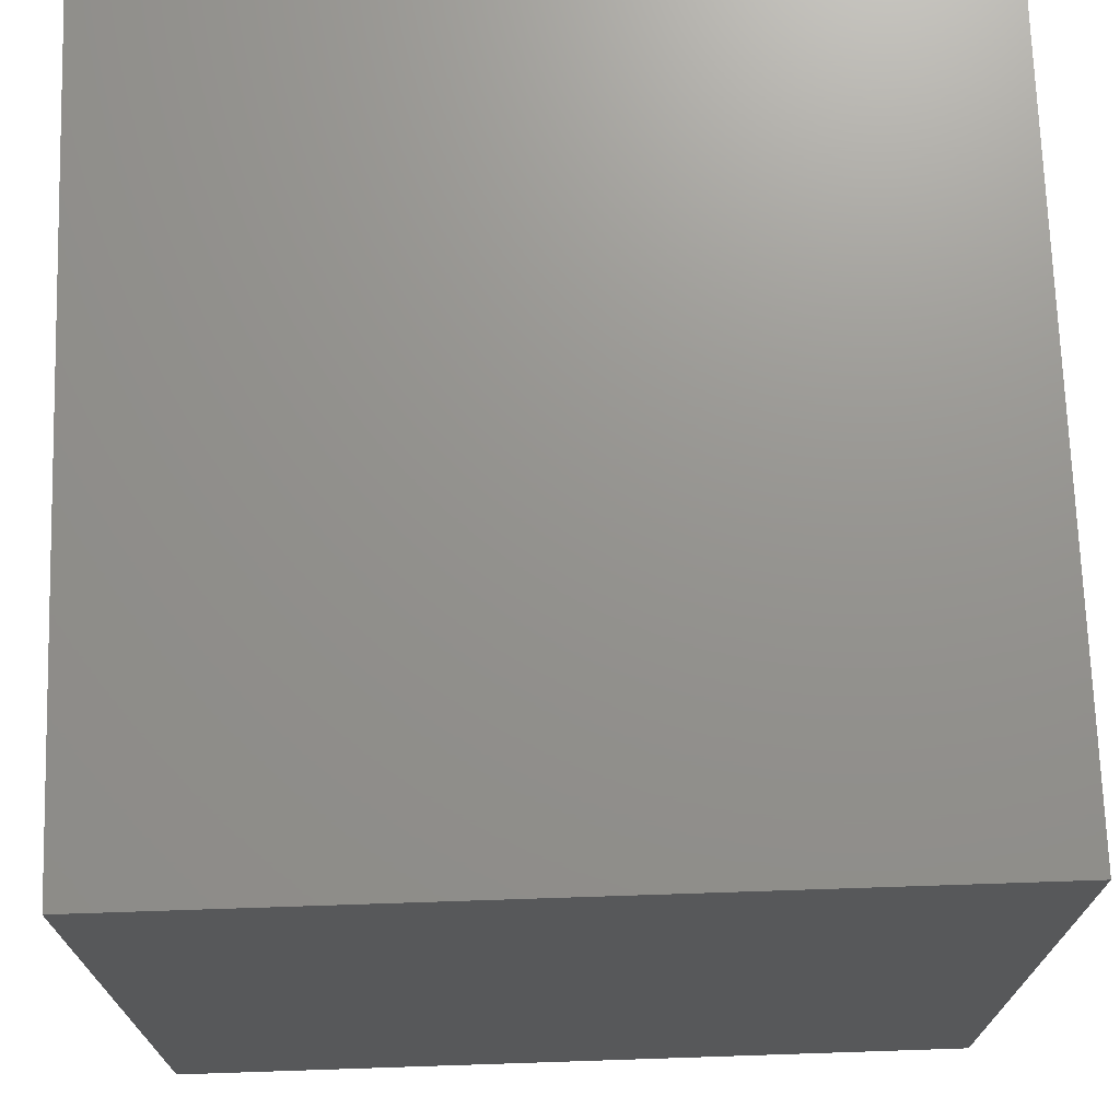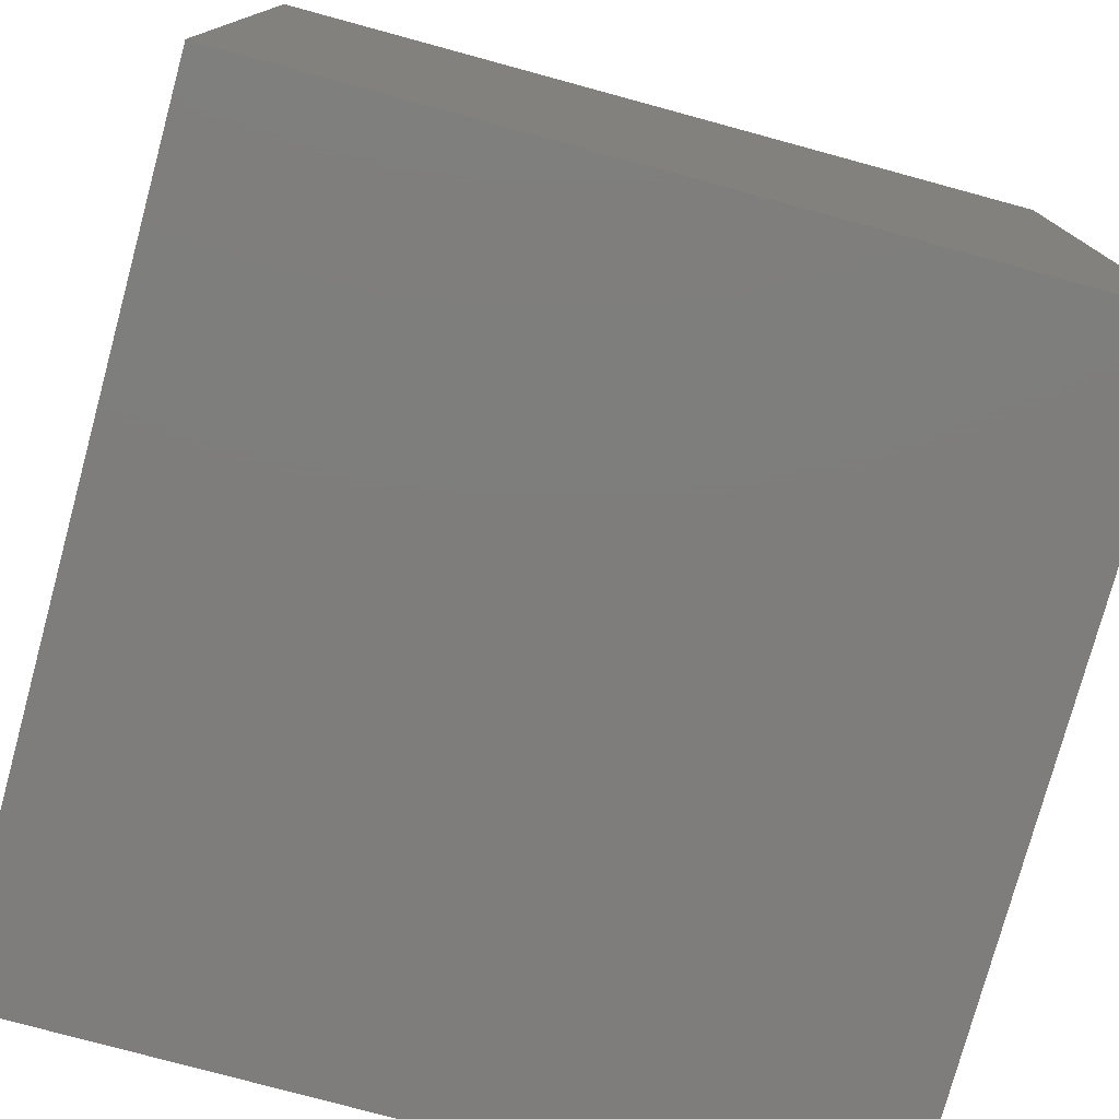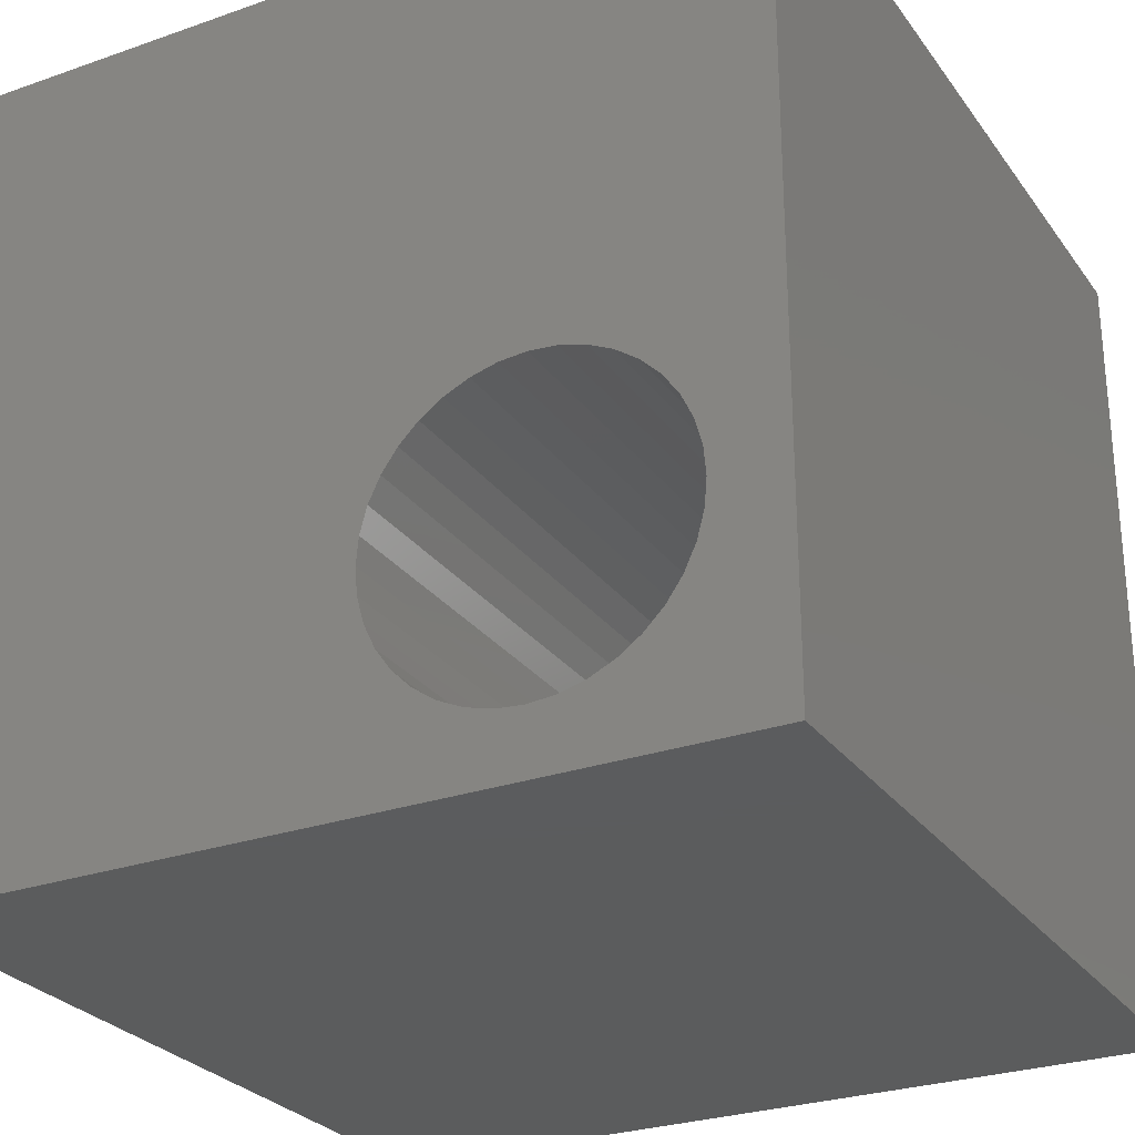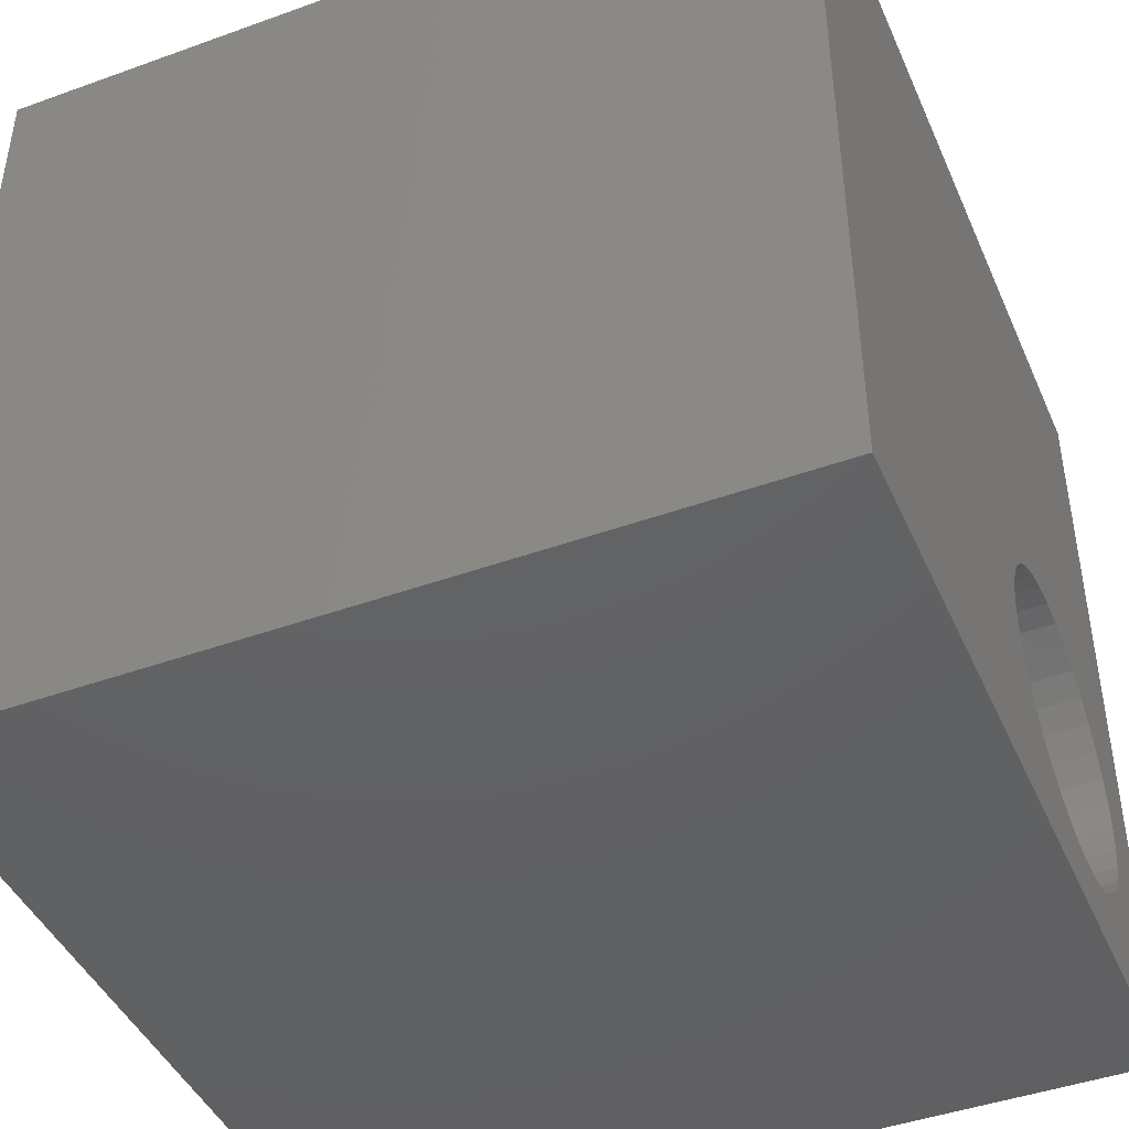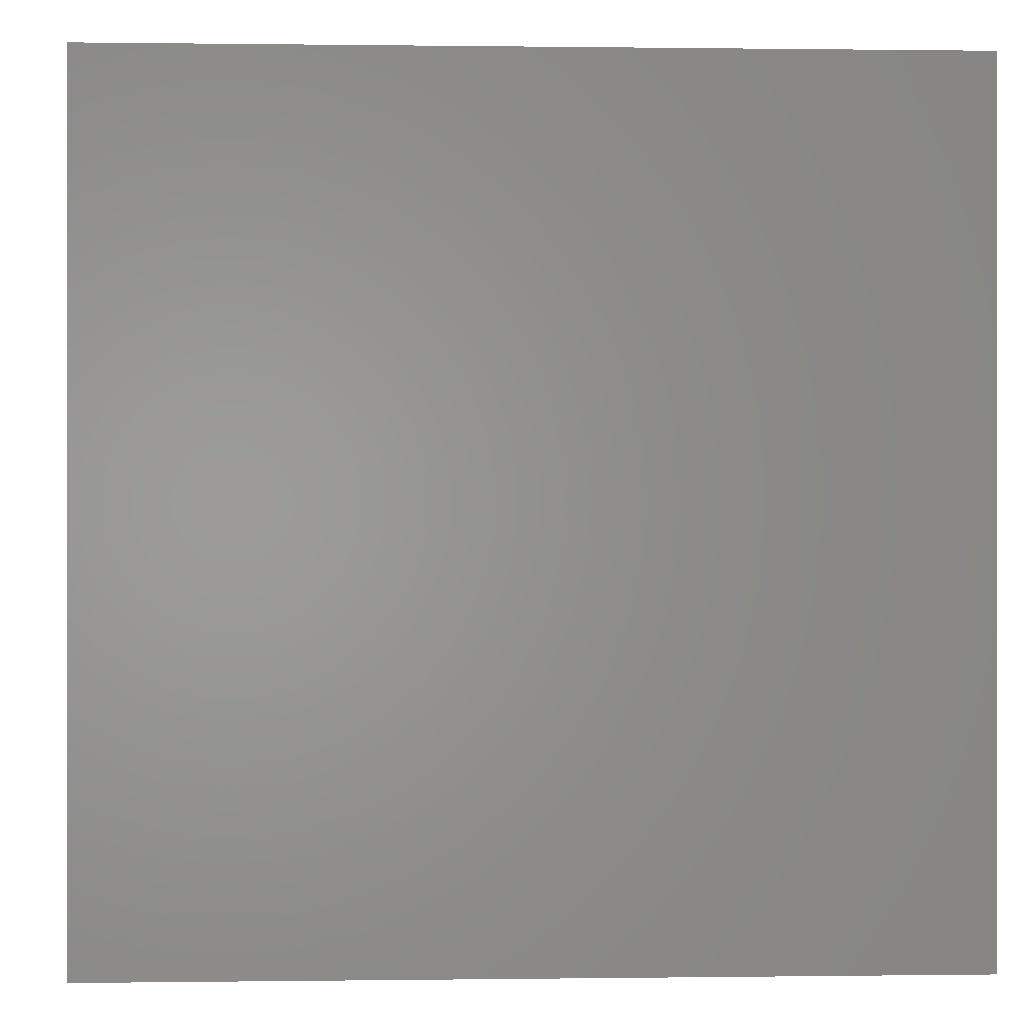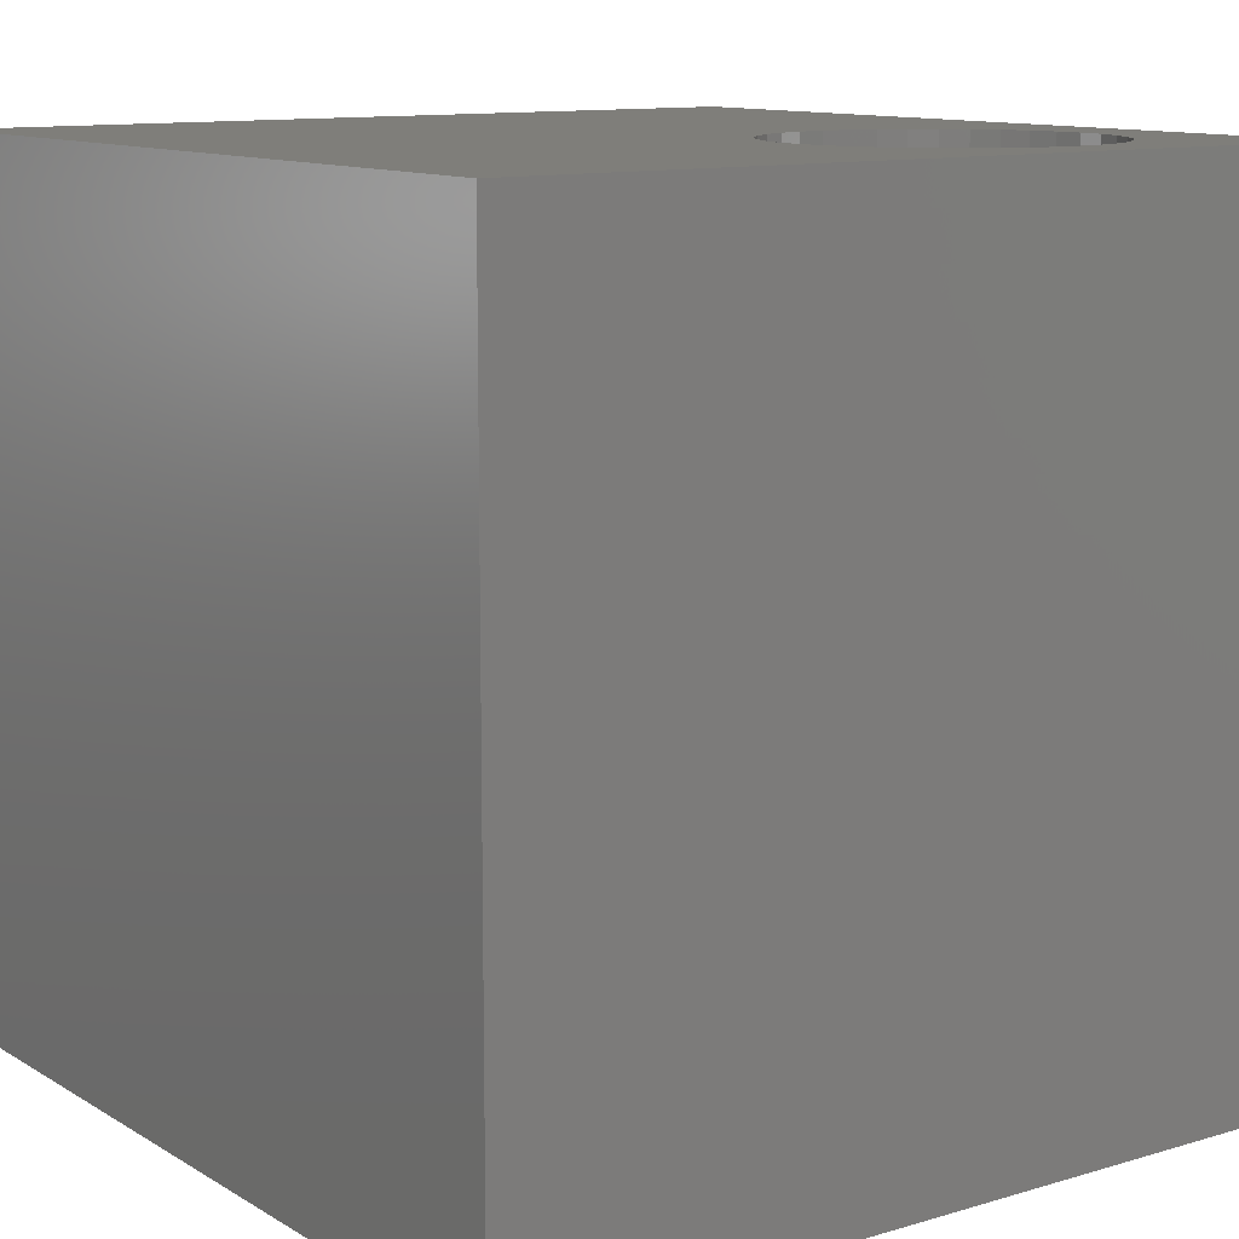
<metadata>
{"format":"stl","ext":"stl","renderer":"f3d","projection":"perspective","resolution":1024,"background":"white","views":[{"elev":71.5,"azim":178.1,"up":"+Y"},{"elev":-77.3,"azim":164.8,"up":"+Z"},{"elev":-27.5,"azim":28.3,"up":"+Y"},{"elev":-44.1,"azim":-67.1,"up":"+Y"},{"elev":0.1,"azim":87.0,"up":"+Y"},{"elev":11.4,"azim":-35.7,"up":"+Z"}]}
</metadata>
<code>
# stl→obj: 80 verts, 156 faces
v 0 10 10
v 0 10 0
v 0 0 10
v 0 0 0
v 9.1 2.304 10
v 9.015 1.988 10
v 10 0 10
v 8.877 1.691 10
v 8.458 4.068 10
v 8.689 3.837 10
v 10 10 10
v 9.1 2.956 10
v 9.128 2.63 10
v 8.689 1.423 10
v 8.458 1.192 10
v 8.19 1.004 10
v 7.251 0.7526 10
v 6.925 0.7811 10
v 6.609 0.8658 10
v 6.313 1.004 10
v 6.045 1.192 10
v 5.813 1.423 10
v 8.877 3.568 10
v 9.015 3.272 10
v 7.893 0.8658 10
v 7.577 0.7811 10
v 5.625 1.691 10
v 5.487 1.988 10
v 5.402 2.304 10
v 5.625 3.568 10
v 5.813 3.837 10
v 6.045 4.068 10
v 6.313 4.256 10
v 6.609 4.394 10
v 6.925 4.479 10
v 7.251 4.507 10
v 7.577 4.479 10
v 5.374 2.63 10
v 5.402 2.956 10
v 5.487 3.272 10
v 7.893 4.394 10
v 8.19 4.256 10
v 10 10 0
v 10 0 0
v 9.1 2.304 4.672
v 9.128 2.63 4.672
v 9.1 2.956 4.672
v 9.015 3.272 4.672
v 8.877 3.568 4.672
v 8.689 3.837 4.672
v 8.458 4.068 4.672
v 8.19 4.256 4.672
v 7.893 4.394 4.672
v 7.577 4.479 4.672
v 7.251 4.507 4.672
v 6.925 4.479 4.672
v 6.609 4.394 4.672
v 6.313 4.256 4.672
v 6.045 4.068 4.672
v 5.813 3.837 4.672
v 5.625 3.568 4.672
v 5.487 3.272 4.672
v 5.402 2.956 4.672
v 5.374 2.63 4.672
v 5.402 2.304 4.672
v 5.487 1.988 4.672
v 5.625 1.691 4.672
v 5.813 1.423 4.672
v 6.045 1.192 4.672
v 6.313 1.004 4.672
v 6.609 0.8658 4.672
v 6.925 0.7811 4.672
v 7.251 0.7526 4.672
v 7.577 0.7811 4.672
v 7.893 0.8658 4.672
v 8.19 1.004 4.672
v 8.458 1.192 4.672
v 8.689 1.423 4.672
v 8.877 1.691 4.672
v 9.015 1.988 4.672
f 1 2 3
f 3 2 4
f 5 6 7
f 7 6 8
f 9 10 11
f 11 12 7
f 7 12 13
f 7 13 5
f 8 14 7
f 7 14 15
f 7 15 16
f 7 17 3
f 3 17 18
f 3 18 19
f 19 20 3
f 3 20 21
f 3 21 22
f 10 23 11
f 11 23 24
f 11 24 12
f 16 25 7
f 7 25 26
f 7 26 17
f 22 27 3
f 3 27 28
f 3 28 29
f 30 31 1
f 1 31 32
f 32 33 1
f 1 33 34
f 1 34 11
f 34 35 11
f 11 35 36
f 11 36 37
f 29 38 3
f 3 38 39
f 3 39 1
f 1 39 40
f 1 40 30
f 37 41 11
f 11 41 42
f 11 42 9
f 43 11 44
f 44 11 7
f 2 43 4
f 4 43 44
f 11 43 1
f 1 43 2
f 44 7 4
f 4 7 3
f 45 13 46
f 46 13 12
f 46 12 47
f 47 12 24
f 47 24 48
f 48 24 23
f 48 23 49
f 49 23 10
f 49 10 50
f 50 10 9
f 50 9 51
f 51 9 42
f 51 42 52
f 52 42 41
f 52 41 53
f 53 41 37
f 53 37 54
f 54 37 36
f 54 36 55
f 55 36 35
f 55 35 56
f 56 35 34
f 56 34 57
f 57 34 33
f 57 33 58
f 58 33 32
f 58 32 59
f 59 32 31
f 59 31 60
f 60 31 30
f 60 30 61
f 61 30 40
f 61 40 62
f 62 40 39
f 62 39 63
f 63 39 38
f 63 38 64
f 64 38 29
f 64 29 65
f 65 29 28
f 65 28 66
f 66 28 27
f 66 27 67
f 67 27 22
f 67 22 68
f 68 22 21
f 68 21 69
f 69 21 20
f 69 20 70
f 70 20 19
f 70 19 71
f 71 19 18
f 71 18 72
f 72 18 17
f 72 17 73
f 73 17 26
f 73 26 74
f 74 26 25
f 74 25 75
f 75 25 16
f 75 16 76
f 76 16 15
f 76 15 77
f 77 15 14
f 77 14 78
f 78 14 8
f 78 8 79
f 79 8 6
f 79 6 80
f 80 6 5
f 80 5 45
f 45 5 13
f 80 45 63
f 63 45 46
f 46 47 63
f 63 47 48
f 63 48 49
f 76 64 75
f 75 64 65
f 76 77 64
f 64 77 78
f 64 78 63
f 63 78 79
f 63 79 80
f 49 50 63
f 63 50 51
f 63 51 52
f 52 53 63
f 63 53 54
f 63 54 55
f 58 59 57
f 57 59 60
f 57 60 61
f 61 62 57
f 57 62 63
f 57 63 56
f 56 63 55
f 65 66 75
f 75 66 67
f 75 67 68
f 73 70 72
f 72 70 71
f 68 69 75
f 75 69 70
f 75 70 74
f 74 70 73

</code>
